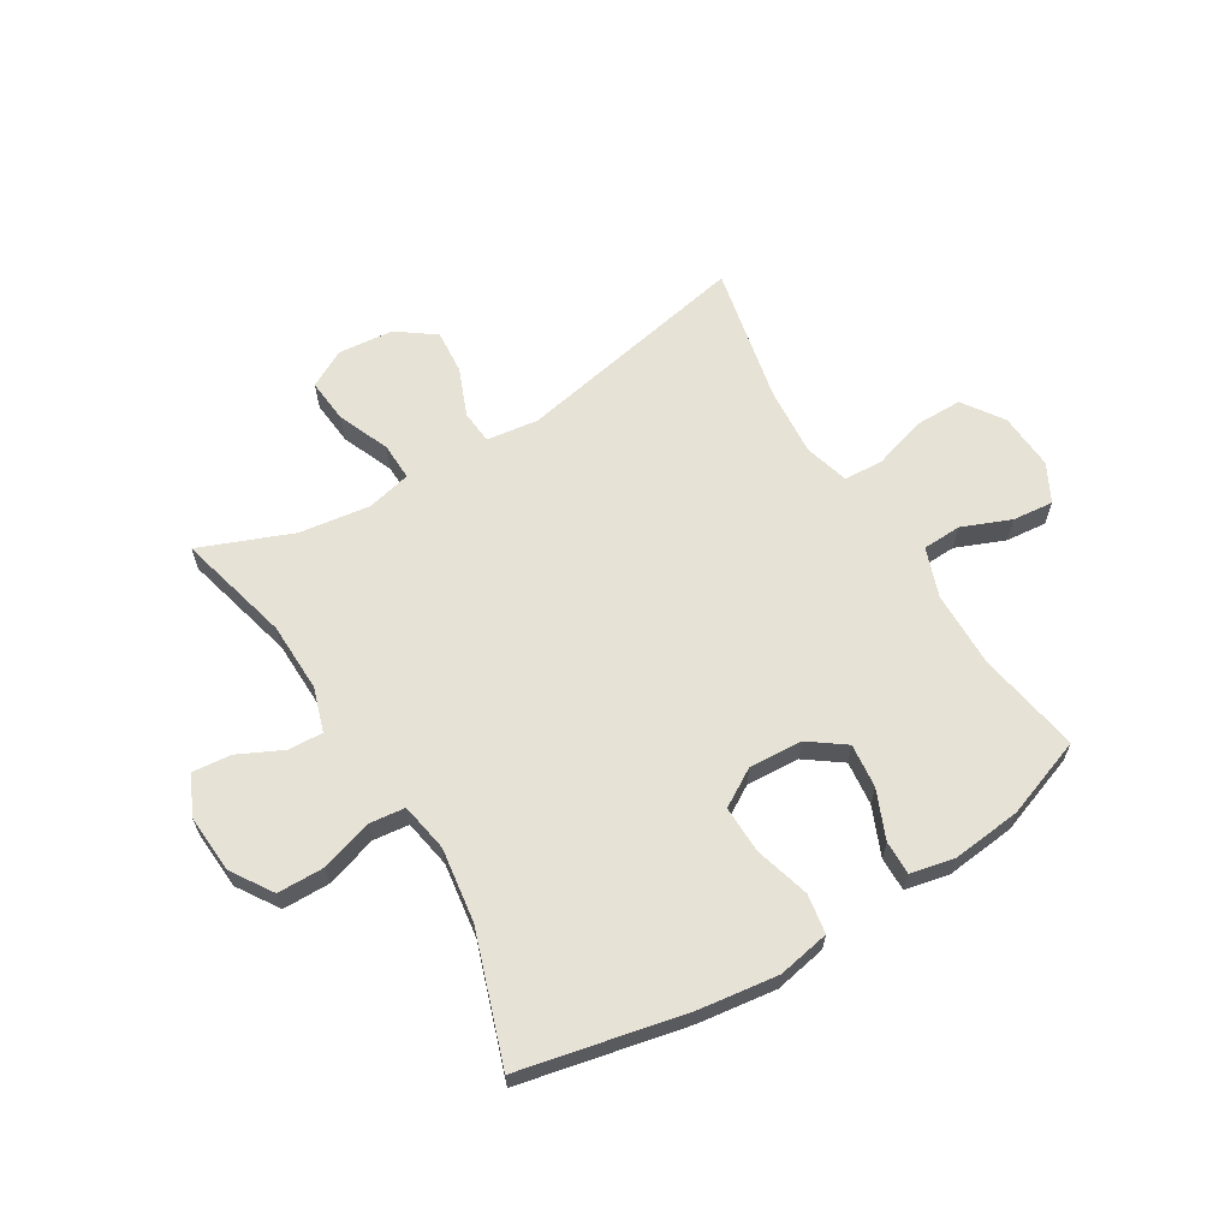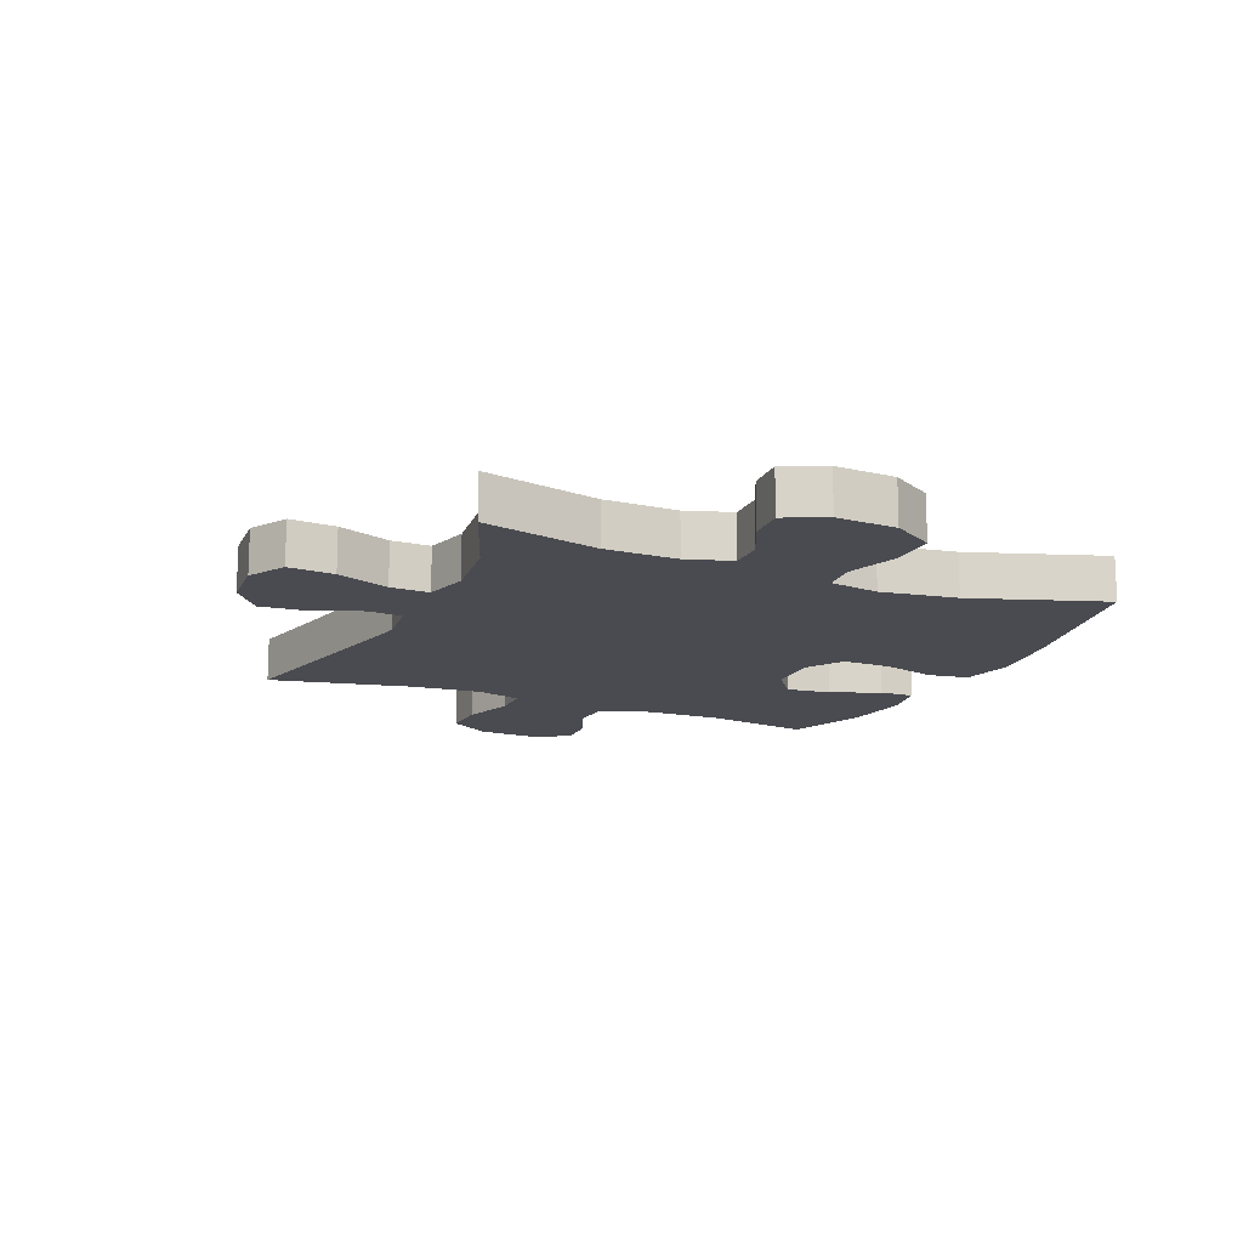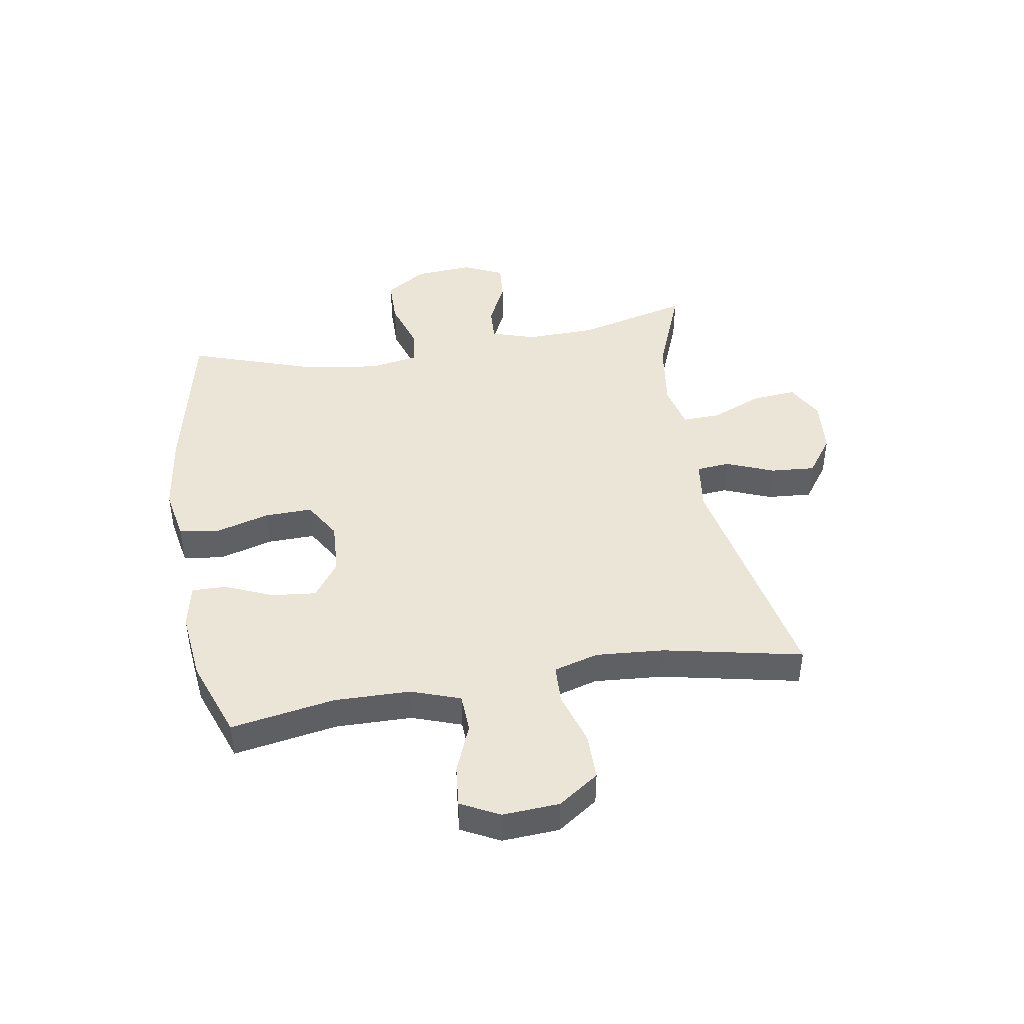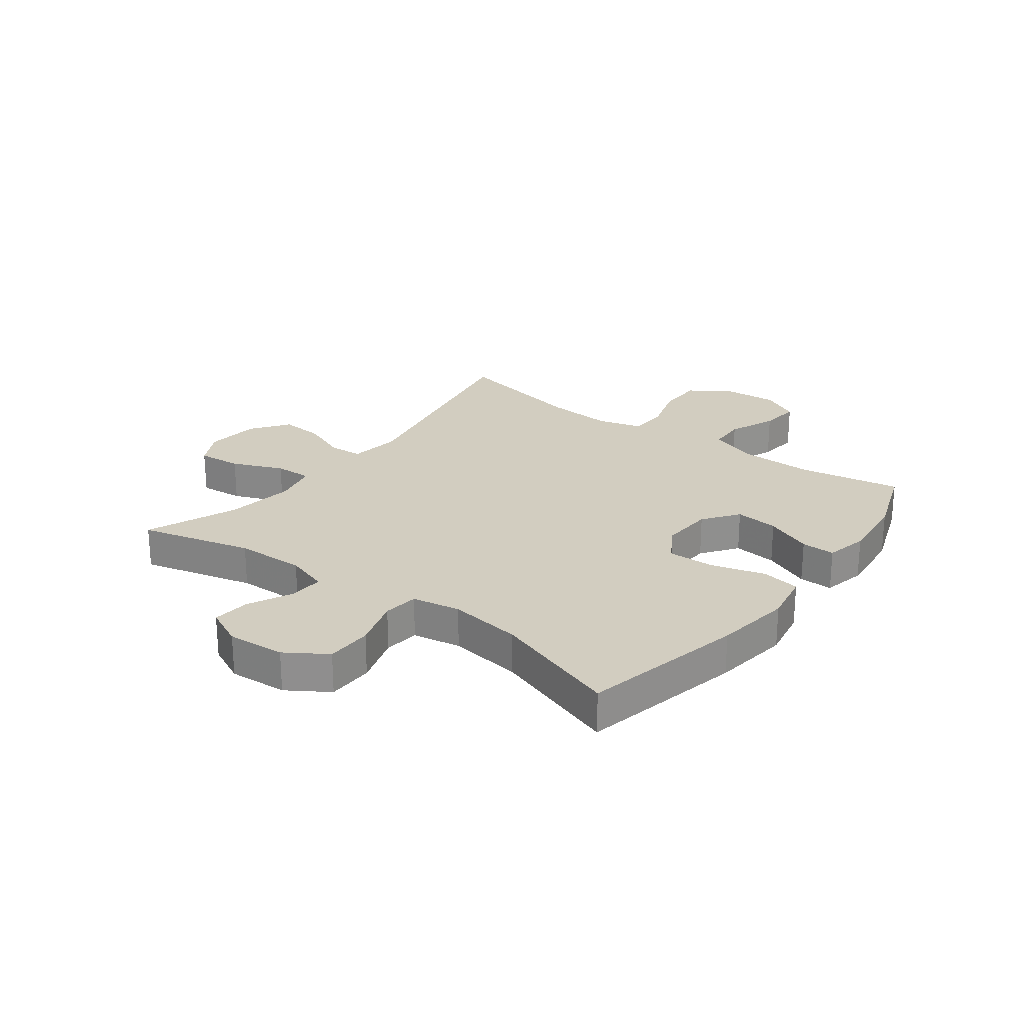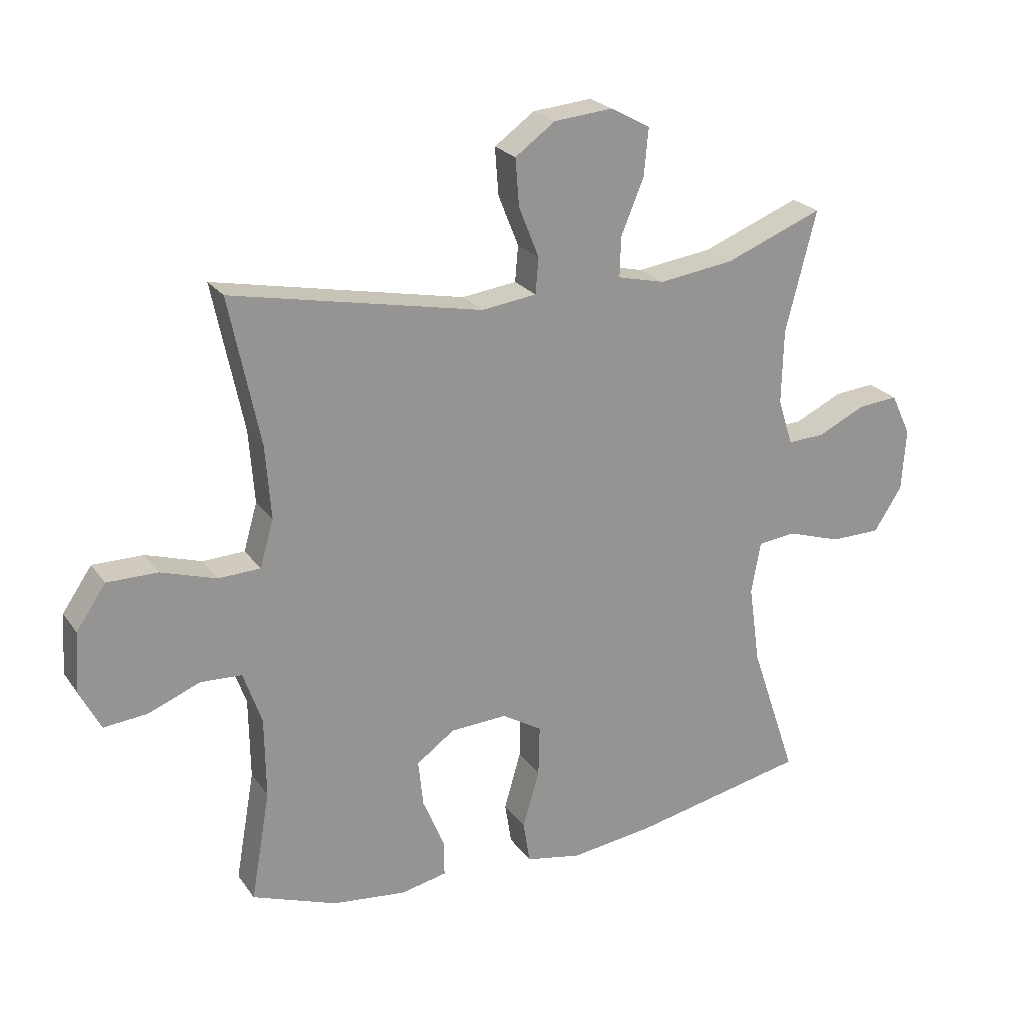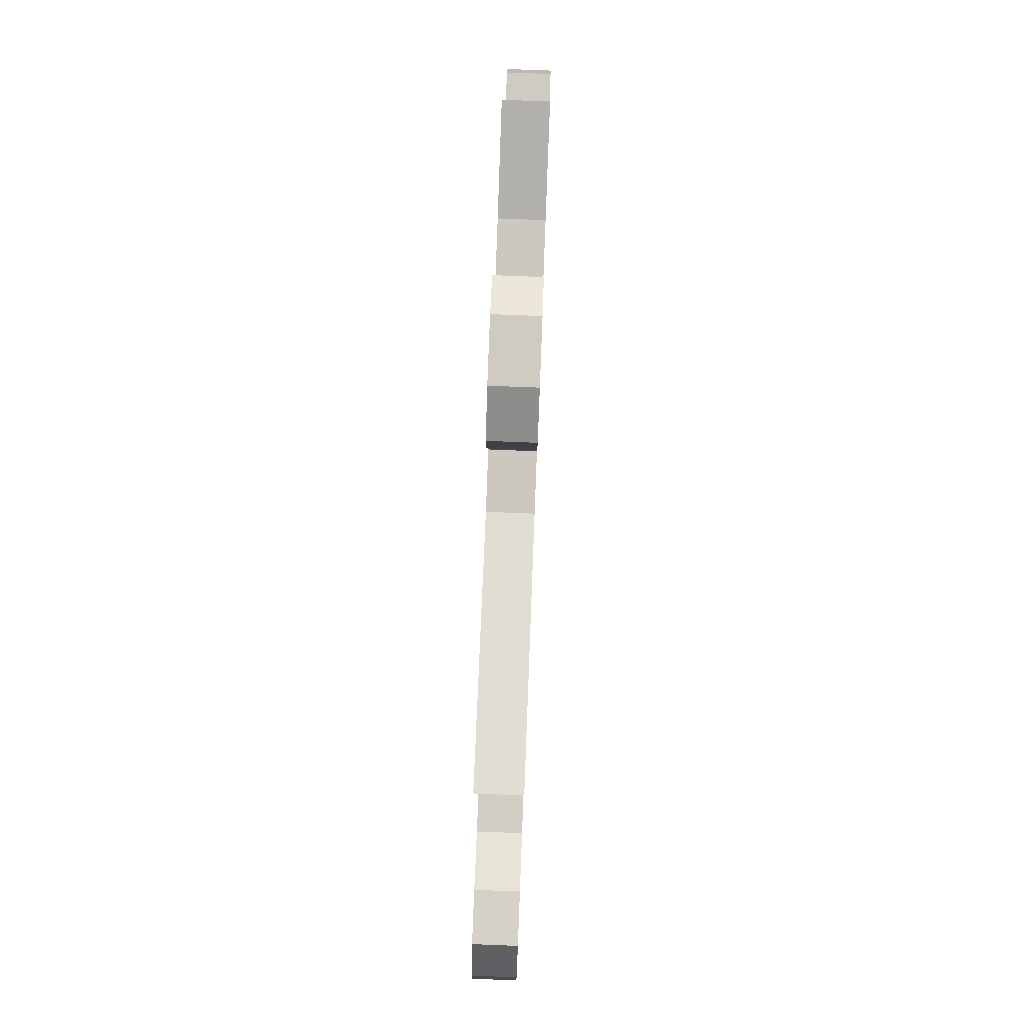
<metadata>
{"format":"obj","ext":"obj","renderer":"f3d","projection":"perspective","resolution":1024,"background":"white","views":[{"elev":63.5,"azim":148.8,"up":"+Y"},{"elev":-14.4,"azim":66.1,"up":"+Y"},{"elev":44.0,"azim":-99.5,"up":"+Y"},{"elev":24.4,"azim":127.0,"up":"+Y"},{"elev":23.0,"azim":-26.2,"up":"+Z"},{"elev":79.6,"azim":-87.8,"up":"+Z"}]}
</metadata>
<code>
v 0.5 0.07 0.5
v 0.45 0.07 0.304
v 0.447 0.07 0.183
v 0.471 0.07 0.108
v 0.531 0.07 0.111
v 0.608 0.07 0.148
v 0.674 0.07 0.154
v 0.706 0.07 0.086
v 0.699 0.07 -0.015
v 0.653 0.07 -0.086
v 0.572 0.07 -0.087
v 0.484 0.07 -0.059
v 0.422 0.07 -0.066
v 0.407 0.07 -0.15
v 0.425 0.07 -0.278
v 0.5 0.07 -0.5
v 0.215 0.07 -0.561
v 0.08 0.07 -0.579
v -0.01 0.07 -0.562
v -0.021 0.07 -0.494
v 0.006 0.07 -0.4
v 0.008 0.07 -0.318
v -0.057 0.07 -0.279
v -0.149 0.07 -0.284
v -0.211 0.07 -0.329
v -0.203 0.07 -0.405
v -0.168 0.07 -0.488
v -0.167 0.07 -0.547
v -0.242 0.07 -0.563
v -0.362 0.07 -0.55
v -0.5 0.07 -0.5
v -0.469 0.07 -0.321
v -0.471 0.07 -0.19
v -0.501 0.07 -0.105
v -0.568 0.07 -0.102
v -0.652 0.07 -0.136
v -0.723 0.07 -0.143
v -0.757 0.07 -0.077
v -0.751 0.07 0.021
v -0.703 0.07 0.091
v -0.621 0.07 0.091
v -0.531 0.07 0.063
v -0.463 0.07 0.066
v -0.441 0.07 0.143
v -0.45 0.07 0.261
v -0.5 0.07 0.5
v -0.092 0.07 0.419
v -0.003 0.07 0.431
v 0.002 0.07 0.489
v -0.031 0.07 0.571
v -0.037 0.07 0.648
v 0.028 0.07 0.695
v 0.124 0.07 0.704
v 0.188 0.07 0.669
v 0.181 0.07 0.592
v 0.144 0.07 0.503
v 0.142 0.07 0.438
v 0.219 0.07 0.42
v 0.341 0.07 0.437
v 0.5 0 0.5
v 0.45 0 0.304
v 0.447 0 0.183
v 0.471 0 0.108
v 0.531 0 0.111
v 0.608 0 0.148
v 0.674 0 0.154
v 0.706 0 0.086
v 0.699 0 -0.015
v 0.653 0 -0.086
v 0.572 0 -0.087
v 0.484 0 -0.059
v 0.422 0 -0.066
v 0.407 0 -0.15
v 0.425 0 -0.278
v 0.5 0 -0.5
v 0.215 0 -0.561
v 0.08 0 -0.579
v -0.01 0 -0.562
v -0.021 0 -0.494
v 0.006 0 -0.4
v 0.008 0 -0.318
v -0.057 0 -0.279
v -0.149 0 -0.284
v -0.211 0 -0.329
v -0.203 0 -0.405
v -0.168 0 -0.488
v -0.167 0 -0.547
v -0.242 0 -0.563
v -0.362 0 -0.55
v -0.5 0 -0.5
v -0.469 0 -0.321
v -0.471 0 -0.19
v -0.501 0 -0.105
v -0.568 0 -0.102
v -0.652 0 -0.136
v -0.723 0 -0.143
v -0.757 0 -0.077
v -0.751 0 0.021
v -0.703 0 0.091
v -0.621 0 0.091
v -0.531 0 0.063
v -0.463 0 0.066
v -0.441 0 0.143
v -0.45 0 0.261
v -0.5 0 0.5
v -0.092 0 0.419
v -0.003 0 0.431
v 0.002 0 0.489
v -0.031 0 0.571
v -0.037 0 0.648
v 0.028 0 0.695
v 0.124 0 0.704
v 0.188 0 0.669
v 0.181 0 0.592
v 0.144 0 0.503
v 0.142 0 0.438
v 0.219 0 0.42
v 0.341 0 0.437
f 53 54 55 56
f 53 56 57
f 52 53 57
f 49 50 51 52
f 48 49 52 57
f 47 48 57 58
f 45 46 47
f 44 45 47 58
f 39 40 41 42
f 39 42 43
f 38 39 43
f 35 36 37 38
f 34 35 38 43
f 33 34 43 44
f 29 30 31 32
f 26 27 28 29
f 25 26 29 32
f 24 25 32 33
f 18 19 20 21
f 18 21 22
f 15 16 17 18
f 14 15 18 22
f 13 14 22 23
f 9 10 11 12
f 9 12 13
f 8 9 13
f 5 6 7 8
f 4 5 8 13
f 3 4 13 23
f 59 1 2
f 33 44 58 59
f 23 24 33 59
f 2 3 23 59
f 115 114 113 112
f 116 115 112
f 116 112 111
f 111 110 109 108
f 116 111 108 107
f 117 116 107 106
f 106 105 104
f 117 106 104 103
f 101 100 99 98
f 102 101 98
f 102 98 97
f 97 96 95 94
f 102 97 94 93
f 103 102 93 92
f 91 90 89 88
f 88 87 86 85
f 91 88 85 84
f 92 91 84 83
f 80 79 78 77
f 81 80 77
f 77 76 75 74
f 81 77 74 73
f 82 81 73 72
f 71 70 69 68
f 72 71 68
f 72 68 67
f 67 66 65 64
f 72 67 64 63
f 82 72 63 62
f 61 60 118
f 118 117 103 92
f 118 92 83 82
f 118 82 62 61
f 1 60 61 2
f 2 61 62 3
f 3 62 63 4
f 4 63 64 5
f 5 64 65 6
f 6 65 66 7
f 7 66 67 8
f 8 67 68 9
f 9 68 69 10
f 10 69 70 11
f 11 70 71 12
f 12 71 72 13
f 13 72 73 14
f 14 73 74 15
f 15 74 75 16
f 16 75 76 17
f 17 76 77 18
f 18 77 78 19
f 19 78 79 20
f 20 79 80 21
f 21 80 81 22
f 22 81 82 23
f 23 82 83 24
f 24 83 84 25
f 25 84 85 26
f 26 85 86 27
f 27 86 87 28
f 28 87 88 29
f 29 88 89 30
f 30 89 90 31
f 31 90 91 32
f 32 91 92 33
f 33 92 93 34
f 34 93 94 35
f 35 94 95 36
f 36 95 96 37
f 37 96 97 38
f 38 97 98 39
f 39 98 99 40
f 40 99 100 41
f 41 100 101 42
f 42 101 102 43
f 43 102 103 44
f 44 103 104 45
f 45 104 105 46
f 46 105 106 47
f 47 106 107 48
f 48 107 108 49
f 49 108 109 50
f 50 109 110 51
f 51 110 111 52
f 52 111 112 53
f 53 112 113 54
f 54 113 114 55
f 55 114 115 56
f 56 115 116 57
f 57 116 117 58
f 58 117 118 59
f 59 118 60 1

</code>
